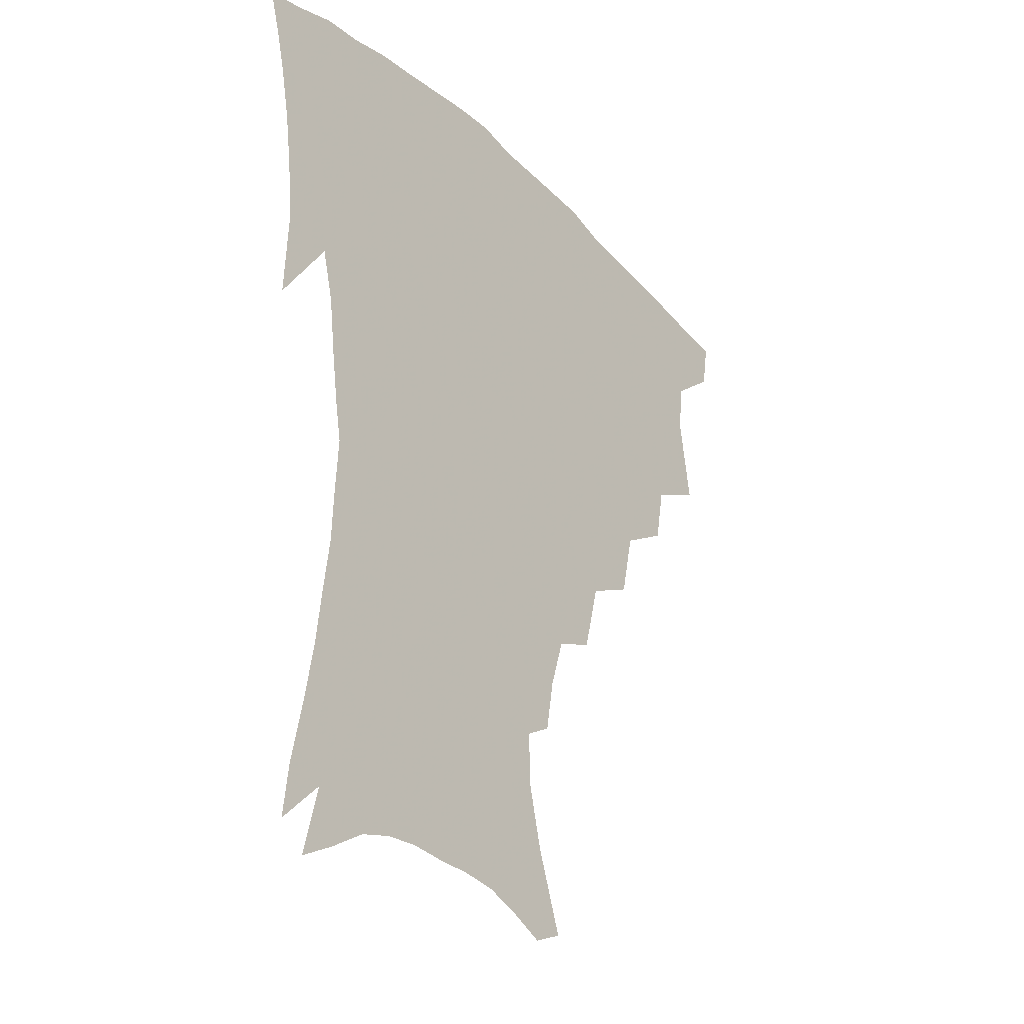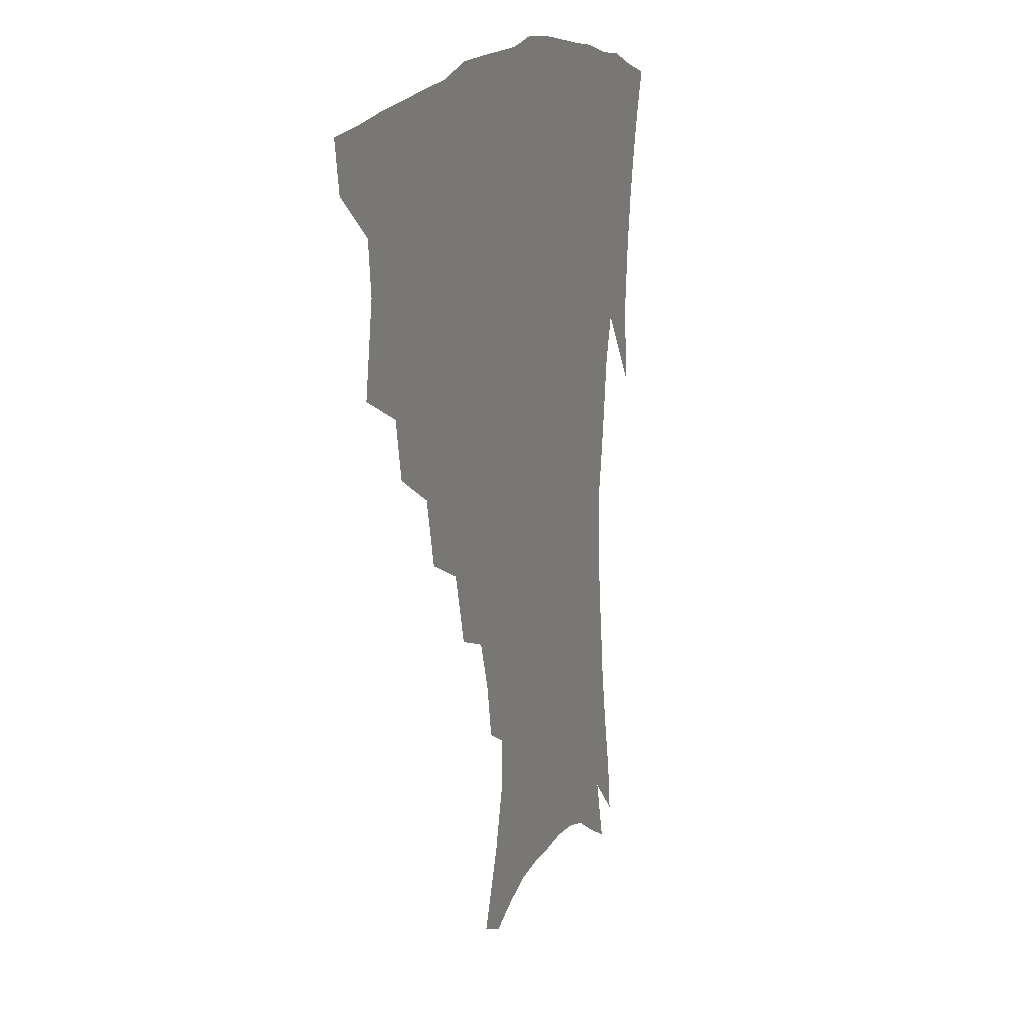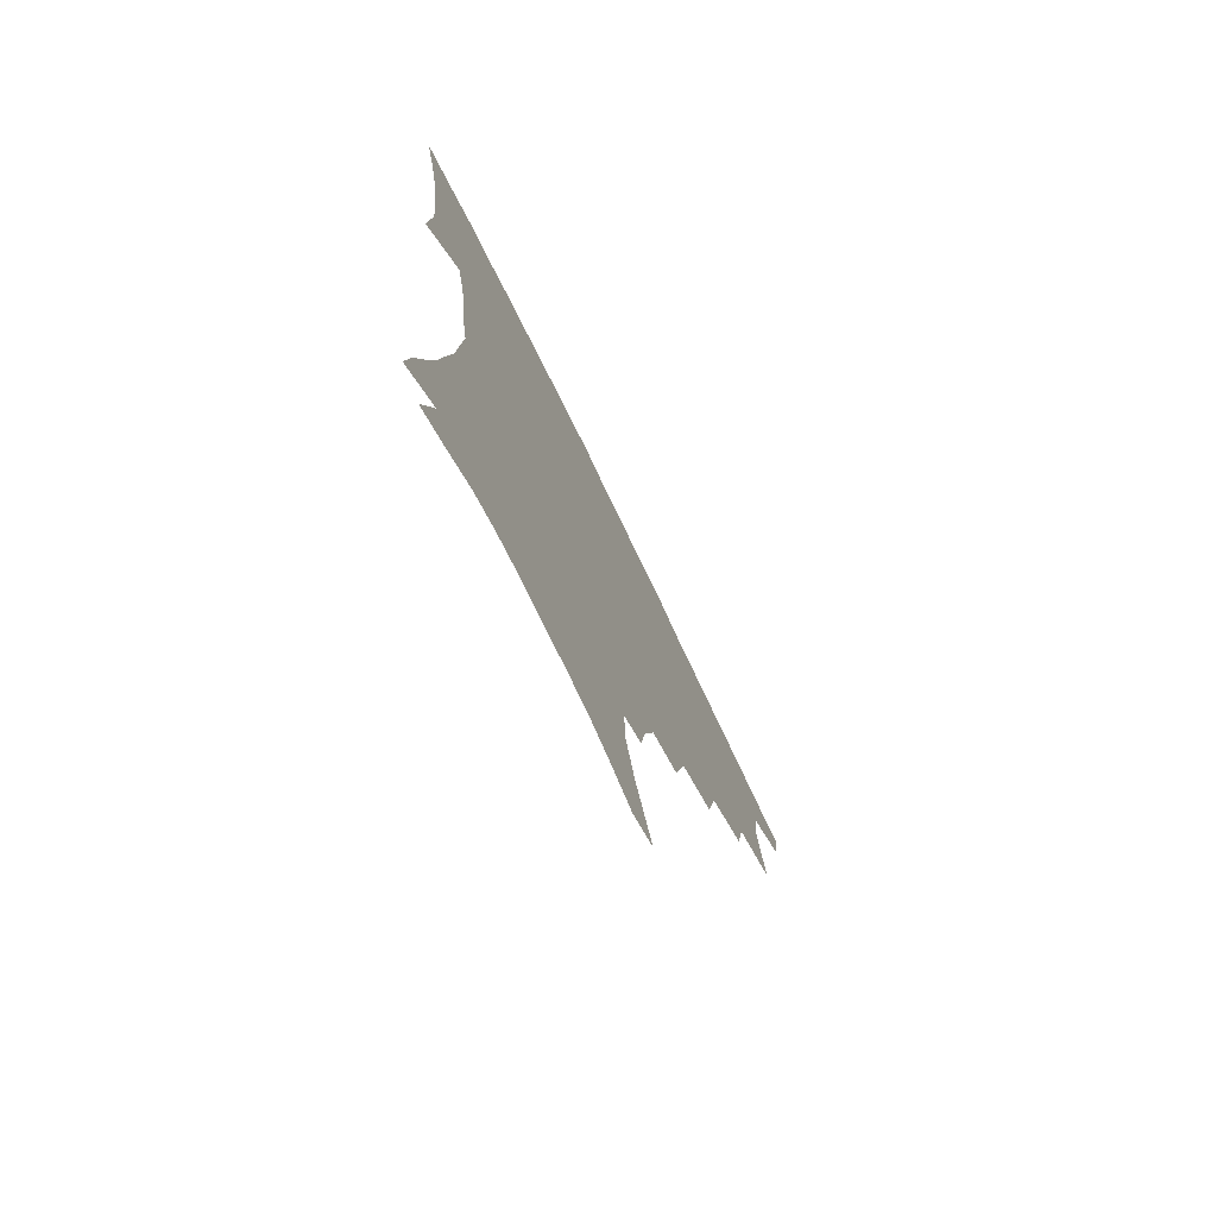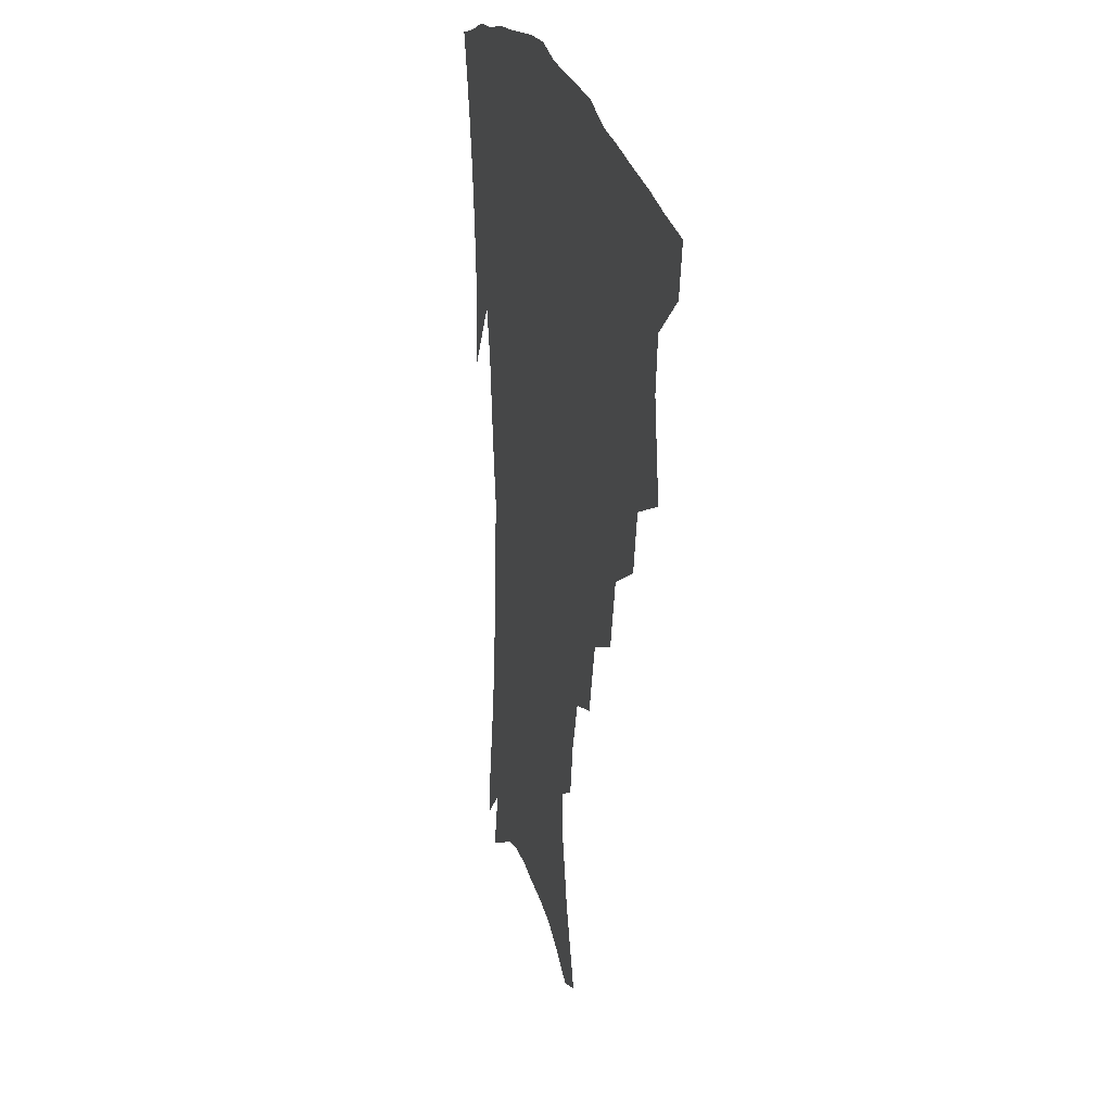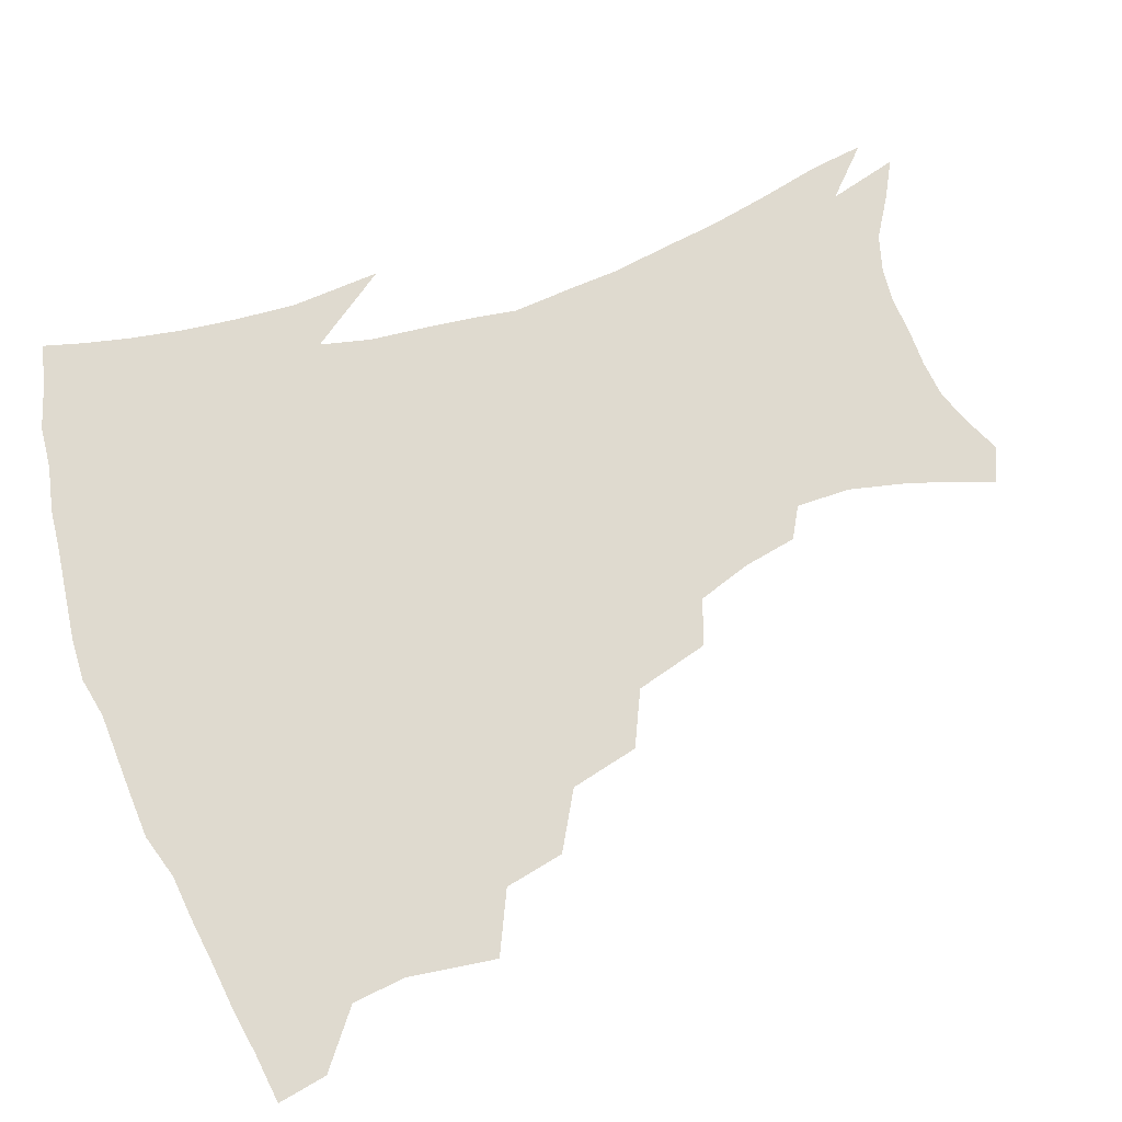
<metadata>
{"format":"obj","ext":"obj","renderer":"f3d","projection":"perspective","resolution":1024,"background":"white","views":[{"elev":-31.1,"azim":126.7,"up":"+Y"},{"elev":15.8,"azim":-68.6,"up":"+Y"},{"elev":-75.7,"azim":115.9,"up":"+Y"},{"elev":23.7,"azim":-103.5,"up":"+Y"},{"elev":70.7,"azim":-110.5,"up":"+Z"}]}
</metadata>
<code>
v 439.1 398.4 0
v 436.4 414.8 0
v 454.1 337.2 0
v 458.8 366.6 0
v 457 384.1 0
v 455.4 400.5 0
v 452.8 416.6 0
v 478.1 307.7 0
v 474.3 327.4 0
v 476.7 354.4 0
v 475.5 371.8 0
v 472.9 387.3 0
v 470.6 402.9 0
v 468.2 418.9 0
v 501.8 274.1 0
v 496.7 296.8 0
v 495.6 323 0
v 492.7 340 0
v 492.8 360 0
v 490.7 375.2 0
v 488.3 389.8 0
v 485.9 404.9 0
v 483.8 420.5 0
v 525.9 241.3 0
v 519.6 265.5 0
v 514.1 286.2 0
v 511.8 311.1 0
v 510.4 331.1 0
v 509.3 348.9 0
v 506.8 362.7 0
v 505 377.5 0
v 503 391.9 0
v 501 406.4 0
v 498.8 422.3 0
v 549.5 200.5 0
v 546.4 218.2 0
v 540.8 235.6 0
v 535 256.8 0
v 530.5 277.4 0
v 526.6 295.2 0
v 524.6 314.8 0
v 524.2 336 0
v 522.8 351.5 0
v 521 365.5 0
v 519.2 379.6 0
v 517.4 393.9 0
v 515.4 408.8 0
v 513.7 423.6 0
v 544.6 130.3 0
v 554.1 156.5 0
v 559.2 176.7 0
v 559.7 194.6 0
v 557.3 214.1 0
v 553.5 229.1 0
v 549.1 247.4 0
v 544.9 264.8 0
v 542 287.1 0
v 539.9 305.3 0
v 538.7 323.6 0
v 537.4 338.9 0
v 536.3 353.6 0
v 535.2 367.7 0
v 533.1 381.3 0
v 531.9 395.4 0
v 530.2 410.3 0
v 528.6 427.8 0
v 555.8 125.3 0
v 561.1 145 0
v 567.5 169.5 0
v 568.1 183.9 0
v 567.7 204.2 0
v 565.2 222.9 0
v 562 240.4 0
v 558.4 255.2 0
v 555.5 273.5 0
v 553.5 293.4 0
v 552.2 310.4 0
v 551.5 327.5 0
v 550 340.3 0
v 549.7 355.7 0
v 549 369.4 0
v 548.1 382.7 0
v 546.7 396.4 0
v 544.6 412 0
v 542.9 428.3 0
v 567.4 130.4 0
v 573.8 154 0
v 577.5 176.5 0
v 577.2 193.2 0
v 575.8 211.1 0
v 573.6 231.4 0
v 570.9 245.3 0
v 568.4 263 0
v 566.6 281.5 0
v 564.9 296.9 0
v 564 313.6 0
v 563.8 330.2 0
v 562.9 342.7 0
v 563 357.2 0
v 562.4 370.4 0
v 561.7 383.5 0
v 561 396.9 0
v 559.4 411.5 0
v 557.2 428.7 0
v 579.5 134.6 0
v 585 160.4 0
v 586 177.6 0
v 585.7 197 0
v 584.2 212.8 0
v 582.1 233.3 0
v 580.2 248.7 0
v 578.3 265.1 0
v 577.1 284.7 0
v 576.4 301.8 0
v 575.9 316.9 0
v 575.7 330.8 0
v 575.7 344.6 0
v 576.2 358.7 0
v 575.4 371.1 0
v 575.3 384.1 0
v 574.7 397.5 0
v 573.2 412.6 0
v 571.3 429 0
v 591.8 135.8 0
v 594.8 161.6 0
v 595.2 181.7 0
v 594.3 199.5 0
v 592.8 220.5 0
v 591.1 236.2 0
v 589.7 251.7 0
v 588.3 268.1 0
v 587.6 288.2 0
v 587.4 304.2 0
v 587.3 317.3 0
v 587.5 331.5 0
v 588.1 345.6 0
v 588.8 359.1 0
v 589.5 372 0
v 589.1 384.5 0
v 588.6 397.6 0
v 587 413.7 0
v 584.9 431.6 0
v 604.5 135.7 0
v 604.8 163 0
v 604.2 183.9 0
v 603.1 201.3 0
v 601.6 220.4 0
v 600 237.2 0
v 599.1 254.3 0
v 598.3 270.7 0
v 597.9 288 0
v 598.1 303.3 0
v 598.5 317.3 0
v 599.3 332.4 0
v 599.9 344.7 0
v 601.5 359.9 0
v 602 372 0
v 602.2 384.7 0
v 602 398.2 0
v 601.4 412.8 0
v 599.4 430.6 0
v 617.1 136.3 0
v 615.6 157.4 0
v 613.6 181.3 0
v 612 201.1 0
v 610.3 220.8 0
v 609.7 233.7 0
v 608.4 253.3 0
v 608 270.6 0
v 608.2 286.9 0
v 608.7 302 0
v 609.5 318.9 0
v 610.6 331.4 0
v 612.1 346.2 0
v 613.3 359.5 0
v 614.6 371.5 0
v 615.7 384.1 0
v 616.3 397 0
v 616 411.3 0
v 614.3 428.3 0
v 629 135 0
v 625.8 155.9 0
v 622.8 180.7 0
v 621 200.4 0
v 619.2 219.4 0
v 618.4 236.5 0
v 617.8 252.6 0
v 617.9 267.8 0
v 618.3 283.7 0
v 619.3 299.1 0
v 620.4 315.3 0
v 621.8 331.3 0
v 623.6 344.7 0
v 625.2 357.2 0
v 627 370.5 0
v 628.7 383.1 0
v 629.9 395.9 0
v 630.3 409.7 0
v 629.3 426.1 0
v 640.7 131.6 0
v 636.7 152.1 0
v 632.6 177.6 0
v 630.4 197 0
v 628.5 215.9 0
v 628.3 230.6 0
v 627.1 249.7 0
v 627.4 264.9 0
v 628.5 279.1 0
v 629.4 296.1 0
v 630.9 313.2 0
v 633 326.4 0
v 634.7 343.5 0
v 636.9 355.6 0
v 639.2 369.2 0
v 641.3 381.8 0
v 643.7 394.1 0
v 644.6 407.4 0
v 643.8 424.3 0
v 653.7 123.3 0
v 647.5 148.1 0
v 644.3 168.8 0
v 640.6 191.2 0
v 638 211.4 0
v 637.1 227.9 0
v 637 243.3 0
v 637 259.7 0
v 638 274.9 0
v 639.3 292.1 0
v 641.3 308.2 0
v 643.7 323.7 0
v 645.8 339.5 0
v 648.3 354.2 0
v 651.1 366.7 0
v 653.5 379.3 0
v 656.1 392.4 0
v 658.1 405 0
v 658.9 420.6 0
v 665.9 116.6 0
v 660.1 139.5 0
v 656 160.8 0
v 652.9 180.4 0
v 649.5 201.3 0
v 648 218.5 0
v 647 235.5 0
v 646.8 252.3 0
v 647.1 269.7 0
v 649.5 283.5 0
v 651.7 300.2 0
v 654.1 318.1 0
v 656.5 335.7 0
v 659.8 349 0
v 662.8 365 0
v 665.8 377.9 0
v 668.6 390.2 0
v 671.2 403.1 0
v 672.9 419 0
v 675 124.6 0
v 672.9 142 0
v 668.4 163.4 0
v 664.8 183.5 0
v 662.8 200.7 0
v 660.1 220.1 0
v 659.4 236.4 0
v 658.1 256.8 0
v 660.5 270.1 0
v 662.8 286.8 0
v 665.2 306.6 0
v 669.4 323 0
v 670.6 345.5 0
v 674 360.1 0
v 677.8 373.4 0
v 681.1 387.3 0
v 684.3 400.1 0
v 687.7 413.9 0
v 687.8 296.5 0
v 686.3 326.2 0
v 688.1 346.5 0
v 690.7 365.2 0
v 694 382 0
v 697.5 396.5 0
v 701.5 410.3 0
f 5 6 1
f 1 6 2
f 6 7 2
f 9 10 3
f 3 10 4
f 10 11 4
f 4 11 5
f 11 12 5
f 5 12 6
f 12 13 6
f 6 13 7
f 13 14 7
f 16 17 8
f 8 17 9
f 17 18 9
f 9 18 10
f 18 19 10
f 10 19 11
f 19 20 11
f 11 20 12
f 20 21 12
f 12 21 13
f 21 22 13
f 13 22 14
f 22 23 14
f 25 26 15
f 15 26 16
f 26 27 16
f 16 27 17
f 27 28 17
f 17 28 18
f 28 29 18
f 18 29 19
f 29 30 19
f 19 30 20
f 30 31 20
f 20 31 21
f 31 32 21
f 21 32 22
f 32 33 22
f 22 33 23
f 33 34 23
f 37 38 24
f 24 38 25
f 38 39 25
f 25 39 26
f 39 40 26
f 26 40 27
f 40 41 27
f 27 41 28
f 41 42 28
f 28 42 29
f 42 43 29
f 29 43 30
f 43 44 30
f 30 44 31
f 44 45 31
f 31 45 32
f 45 46 32
f 32 46 33
f 46 47 33
f 33 47 34
f 47 48 34
f 52 53 35
f 35 53 36
f 53 54 36
f 36 54 37
f 54 55 37
f 37 55 38
f 55 56 38
f 38 56 39
f 56 57 39
f 39 57 40
f 57 58 40
f 40 58 41
f 58 59 41
f 41 59 42
f 59 60 42
f 42 60 43
f 60 61 43
f 43 61 44
f 61 62 44
f 44 62 45
f 62 63 45
f 45 63 46
f 63 64 46
f 46 64 47
f 64 65 47
f 47 65 48
f 65 66 48
f 67 68 49
f 49 68 50
f 68 69 50
f 50 69 51
f 69 70 51
f 51 70 52
f 70 71 52
f 52 71 53
f 71 72 53
f 53 72 54
f 72 73 54
f 54 73 55
f 73 74 55
f 55 74 56
f 74 75 56
f 56 75 57
f 75 76 57
f 57 76 58
f 76 77 58
f 58 77 59
f 77 78 59
f 59 78 60
f 78 79 60
f 60 79 61
f 79 80 61
f 61 80 62
f 80 81 62
f 62 81 63
f 81 82 63
f 63 82 64
f 82 83 64
f 64 83 65
f 83 84 65
f 65 84 66
f 84 85 66
f 67 86 68
f 86 87 68
f 68 87 69
f 87 88 69
f 69 88 70
f 88 89 70
f 70 89 71
f 89 90 71
f 71 90 72
f 90 91 72
f 72 91 73
f 91 92 73
f 73 92 74
f 92 93 74
f 74 93 75
f 93 94 75
f 75 94 76
f 94 95 76
f 76 95 77
f 95 96 77
f 77 96 78
f 96 97 78
f 78 97 79
f 97 98 79
f 79 98 80
f 98 99 80
f 80 99 81
f 99 100 81
f 81 100 82
f 100 101 82
f 82 101 83
f 101 102 83
f 83 102 84
f 102 103 84
f 84 103 85
f 103 104 85
f 86 105 87
f 105 106 87
f 87 106 88
f 106 107 88
f 88 107 89
f 107 108 89
f 89 108 90
f 108 109 90
f 90 109 91
f 109 110 91
f 91 110 92
f 110 111 92
f 92 111 93
f 111 112 93
f 93 112 94
f 112 113 94
f 94 113 95
f 113 114 95
f 95 114 96
f 114 115 96
f 96 115 97
f 115 116 97
f 97 116 98
f 116 117 98
f 98 117 99
f 117 118 99
f 99 118 100
f 118 119 100
f 100 119 101
f 119 120 101
f 101 120 102
f 120 121 102
f 102 121 103
f 121 122 103
f 103 122 104
f 122 123 104
f 105 124 106
f 124 125 106
f 106 125 107
f 125 126 107
f 107 126 108
f 126 127 108
f 108 127 109
f 127 128 109
f 109 128 110
f 128 129 110
f 110 129 111
f 129 130 111
f 111 130 112
f 130 131 112
f 112 131 113
f 131 132 113
f 113 132 114
f 132 133 114
f 114 133 115
f 133 134 115
f 115 134 116
f 134 135 116
f 116 135 117
f 135 136 117
f 117 136 118
f 136 137 118
f 118 137 119
f 137 138 119
f 119 138 120
f 138 139 120
f 120 139 121
f 139 140 121
f 121 140 122
f 140 141 122
f 122 141 123
f 141 142 123
f 124 143 125
f 143 144 125
f 125 144 126
f 144 145 126
f 126 145 127
f 145 146 127
f 127 146 128
f 146 147 128
f 128 147 129
f 147 148 129
f 129 148 130
f 148 149 130
f 130 149 131
f 149 150 131
f 131 150 132
f 150 151 132
f 132 151 133
f 151 152 133
f 133 152 134
f 152 153 134
f 134 153 135
f 153 154 135
f 135 154 136
f 154 155 136
f 136 155 137
f 155 156 137
f 137 156 138
f 156 157 138
f 138 157 139
f 157 158 139
f 139 158 140
f 158 159 140
f 140 159 141
f 159 160 141
f 141 160 142
f 160 161 142
f 143 162 144
f 162 163 144
f 144 163 145
f 163 164 145
f 145 164 146
f 164 165 146
f 146 165 147
f 165 166 147
f 147 166 148
f 166 167 148
f 148 167 149
f 167 168 149
f 149 168 150
f 168 169 150
f 150 169 151
f 169 170 151
f 151 170 152
f 170 171 152
f 152 171 153
f 171 172 153
f 153 172 154
f 172 173 154
f 154 173 155
f 173 174 155
f 155 174 156
f 174 175 156
f 156 175 157
f 175 176 157
f 157 176 158
f 176 177 158
f 158 177 159
f 177 178 159
f 159 178 160
f 178 179 160
f 160 179 161
f 179 180 161
f 162 181 163
f 181 182 163
f 163 182 164
f 182 183 164
f 164 183 165
f 183 184 165
f 165 184 166
f 184 185 166
f 166 185 167
f 185 186 167
f 167 186 168
f 186 187 168
f 168 187 169
f 187 188 169
f 169 188 170
f 188 189 170
f 170 189 171
f 189 190 171
f 171 190 172
f 190 191 172
f 172 191 173
f 191 192 173
f 173 192 174
f 192 193 174
f 174 193 175
f 193 194 175
f 175 194 176
f 194 195 176
f 176 195 177
f 195 196 177
f 177 196 178
f 196 197 178
f 178 197 179
f 197 198 179
f 179 198 180
f 198 199 180
f 181 200 182
f 200 201 182
f 182 201 183
f 201 202 183
f 183 202 184
f 202 203 184
f 184 203 185
f 203 204 185
f 185 204 186
f 204 205 186
f 186 205 187
f 205 206 187
f 187 206 188
f 206 207 188
f 188 207 189
f 207 208 189
f 189 208 190
f 208 209 190
f 190 209 191
f 209 210 191
f 191 210 192
f 210 211 192
f 192 211 193
f 211 212 193
f 193 212 194
f 212 213 194
f 194 213 195
f 213 214 195
f 195 214 196
f 214 215 196
f 196 215 197
f 215 216 197
f 197 216 198
f 216 217 198
f 198 217 199
f 217 218 199
f 200 219 201
f 219 220 201
f 201 220 202
f 220 221 202
f 202 221 203
f 221 222 203
f 203 222 204
f 222 223 204
f 204 223 205
f 223 224 205
f 205 224 206
f 224 225 206
f 206 225 207
f 225 226 207
f 207 226 208
f 226 227 208
f 208 227 209
f 227 228 209
f 209 228 210
f 228 229 210
f 210 229 211
f 229 230 211
f 211 230 212
f 230 231 212
f 212 231 213
f 231 232 213
f 213 232 214
f 232 233 214
f 214 233 215
f 233 234 215
f 215 234 216
f 234 235 216
f 216 235 217
f 235 236 217
f 217 236 218
f 236 237 218
f 219 238 220
f 238 239 220
f 220 239 221
f 239 240 221
f 221 240 222
f 240 241 222
f 222 241 223
f 241 242 223
f 223 242 224
f 242 243 224
f 224 243 225
f 243 244 225
f 225 244 226
f 244 245 226
f 226 245 227
f 245 246 227
f 227 246 228
f 246 247 228
f 228 247 229
f 247 248 229
f 229 248 230
f 248 249 230
f 230 249 231
f 249 250 231
f 231 250 232
f 250 251 232
f 232 251 233
f 251 252 233
f 233 252 234
f 252 253 234
f 234 253 235
f 253 254 235
f 235 254 236
f 254 255 236
f 236 255 237
f 255 256 237
f 239 257 240
f 257 258 240
f 240 258 241
f 258 259 241
f 241 259 242
f 259 260 242
f 242 260 243
f 260 261 243
f 243 261 244
f 261 262 244
f 244 262 245
f 262 263 245
f 245 263 246
f 263 264 246
f 246 264 247
f 264 265 247
f 247 265 248
f 265 266 248
f 248 266 249
f 266 267 249
f 249 267 250
f 267 268 250
f 250 268 251
f 268 269 251
f 251 269 252
f 269 270 252
f 252 270 253
f 270 271 253
f 253 271 254
f 271 272 254
f 254 272 255
f 272 273 255
f 255 273 256
f 273 274 256
f 268 275 269
f 275 276 269
f 269 276 270
f 276 277 270
f 270 277 271
f 277 278 271
f 271 278 272
f 278 279 272
f 272 279 273
f 279 280 273
f 273 280 274
f 280 281 274

</code>
